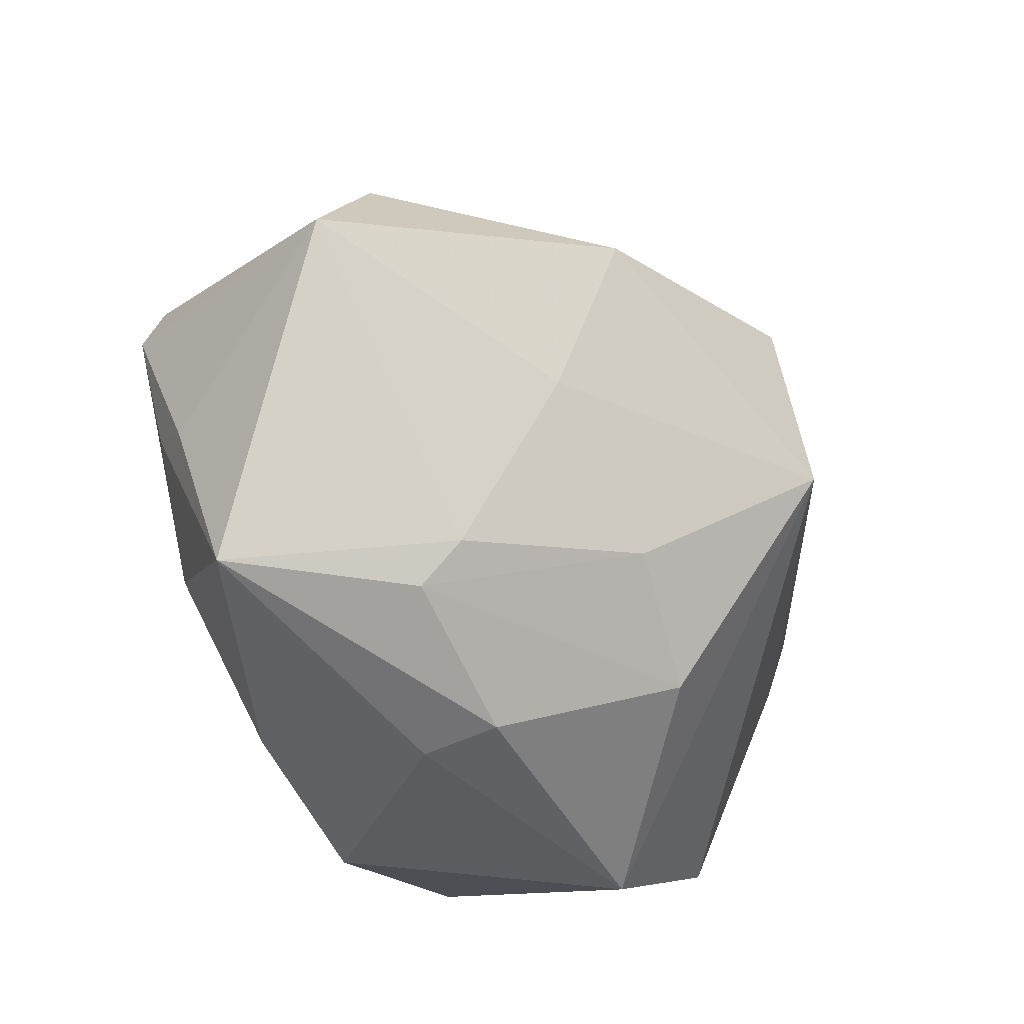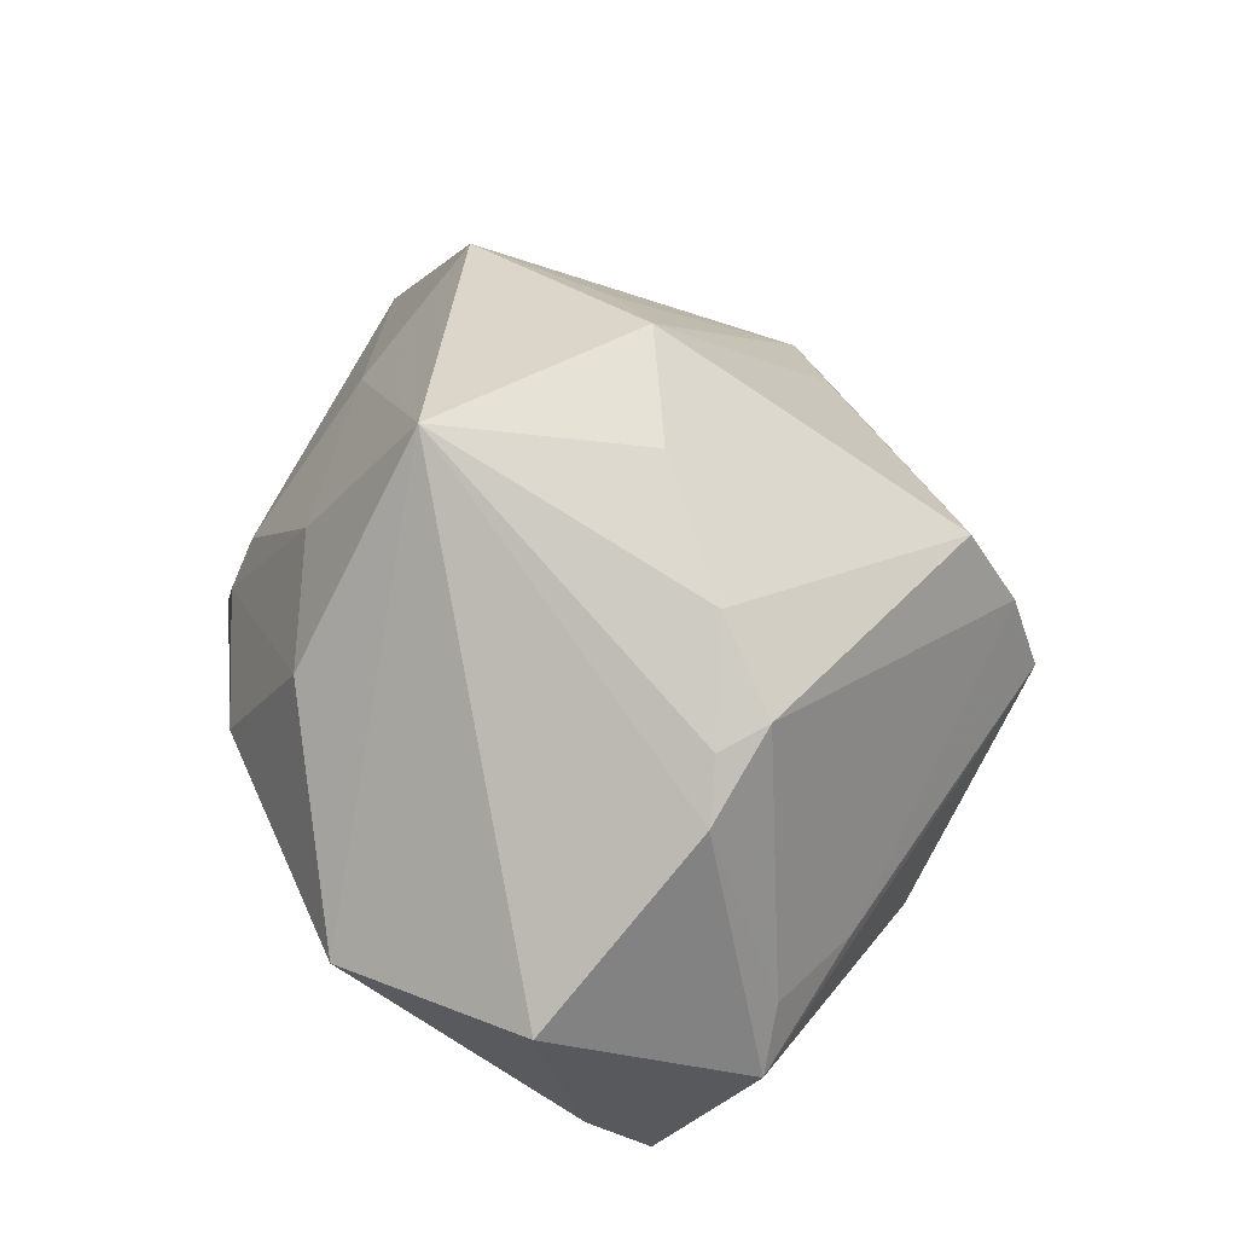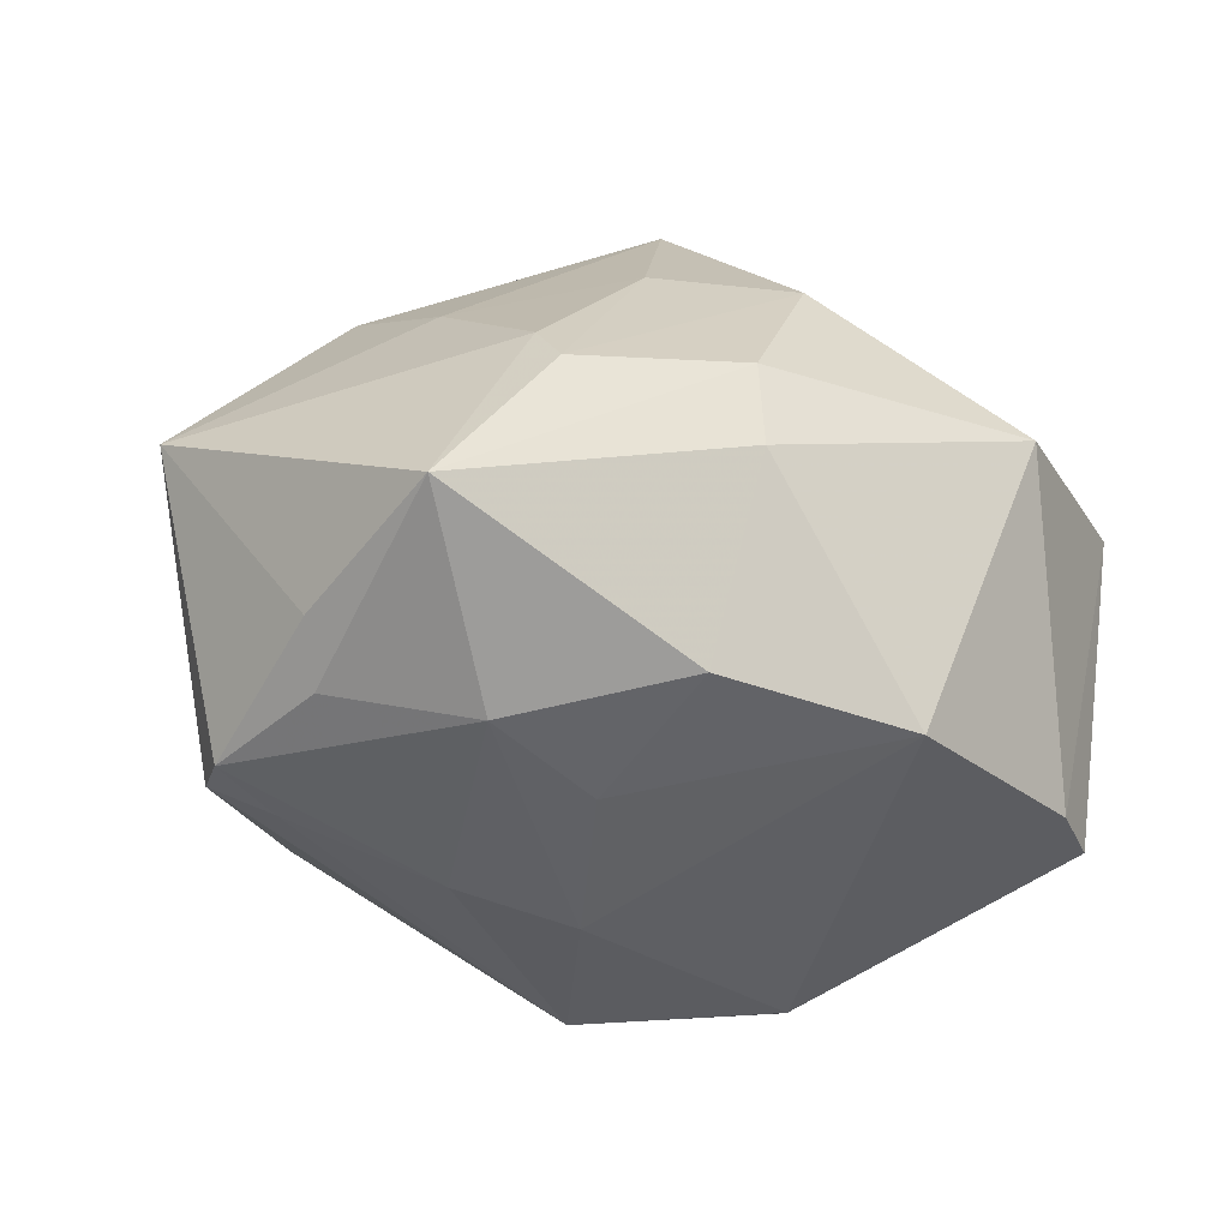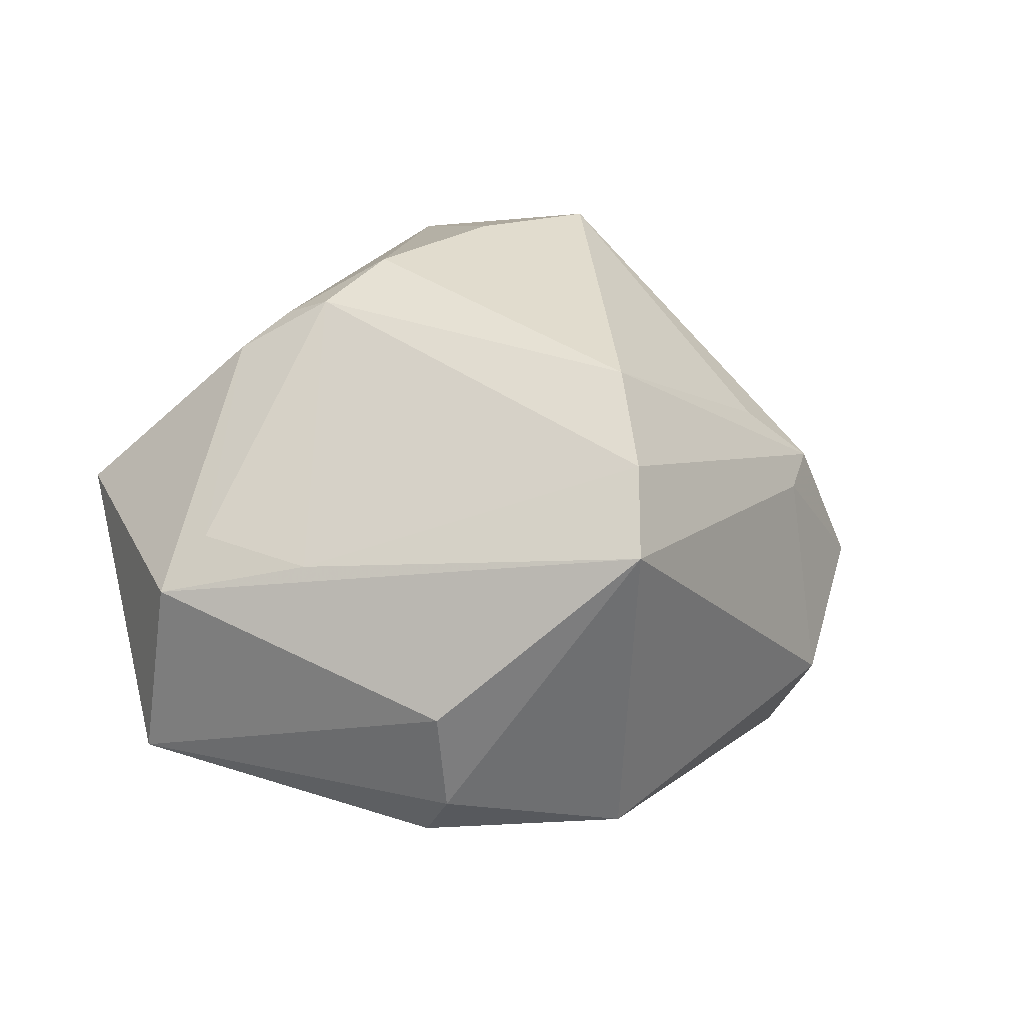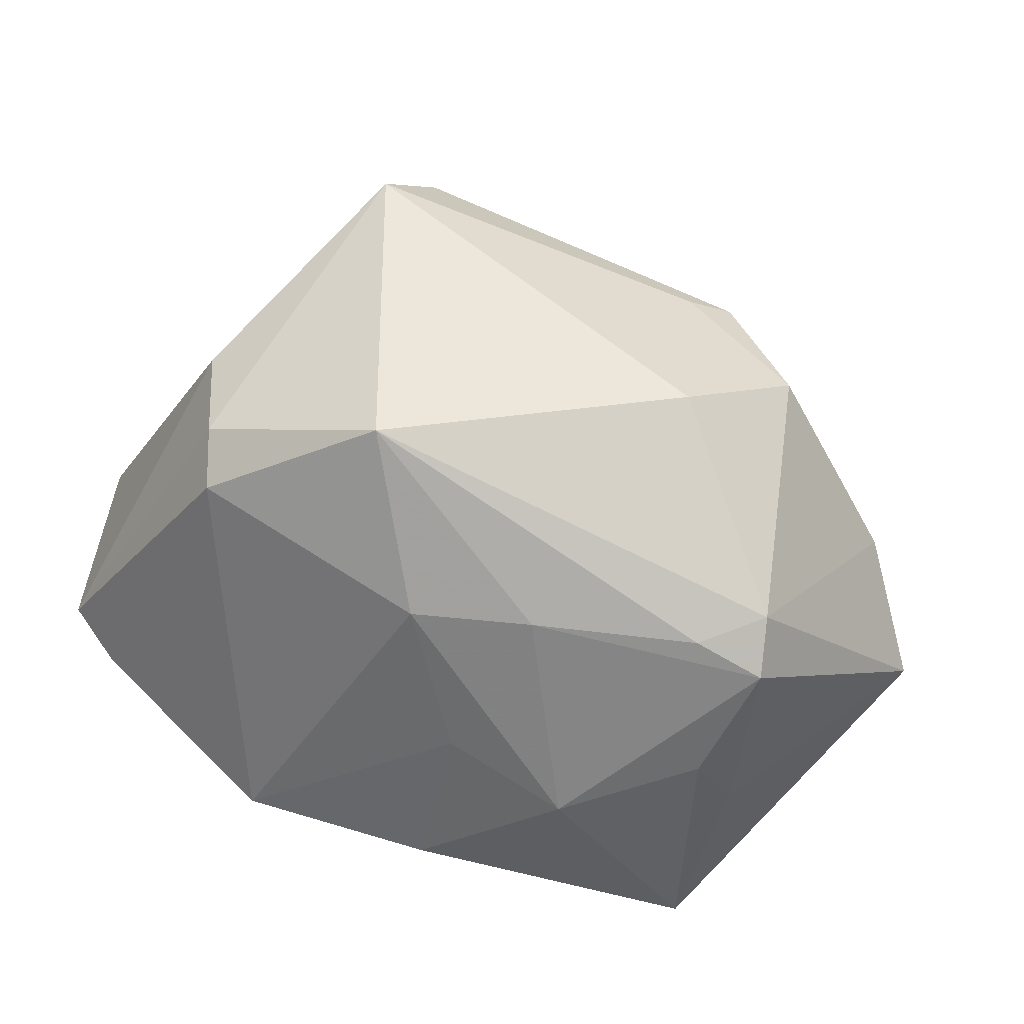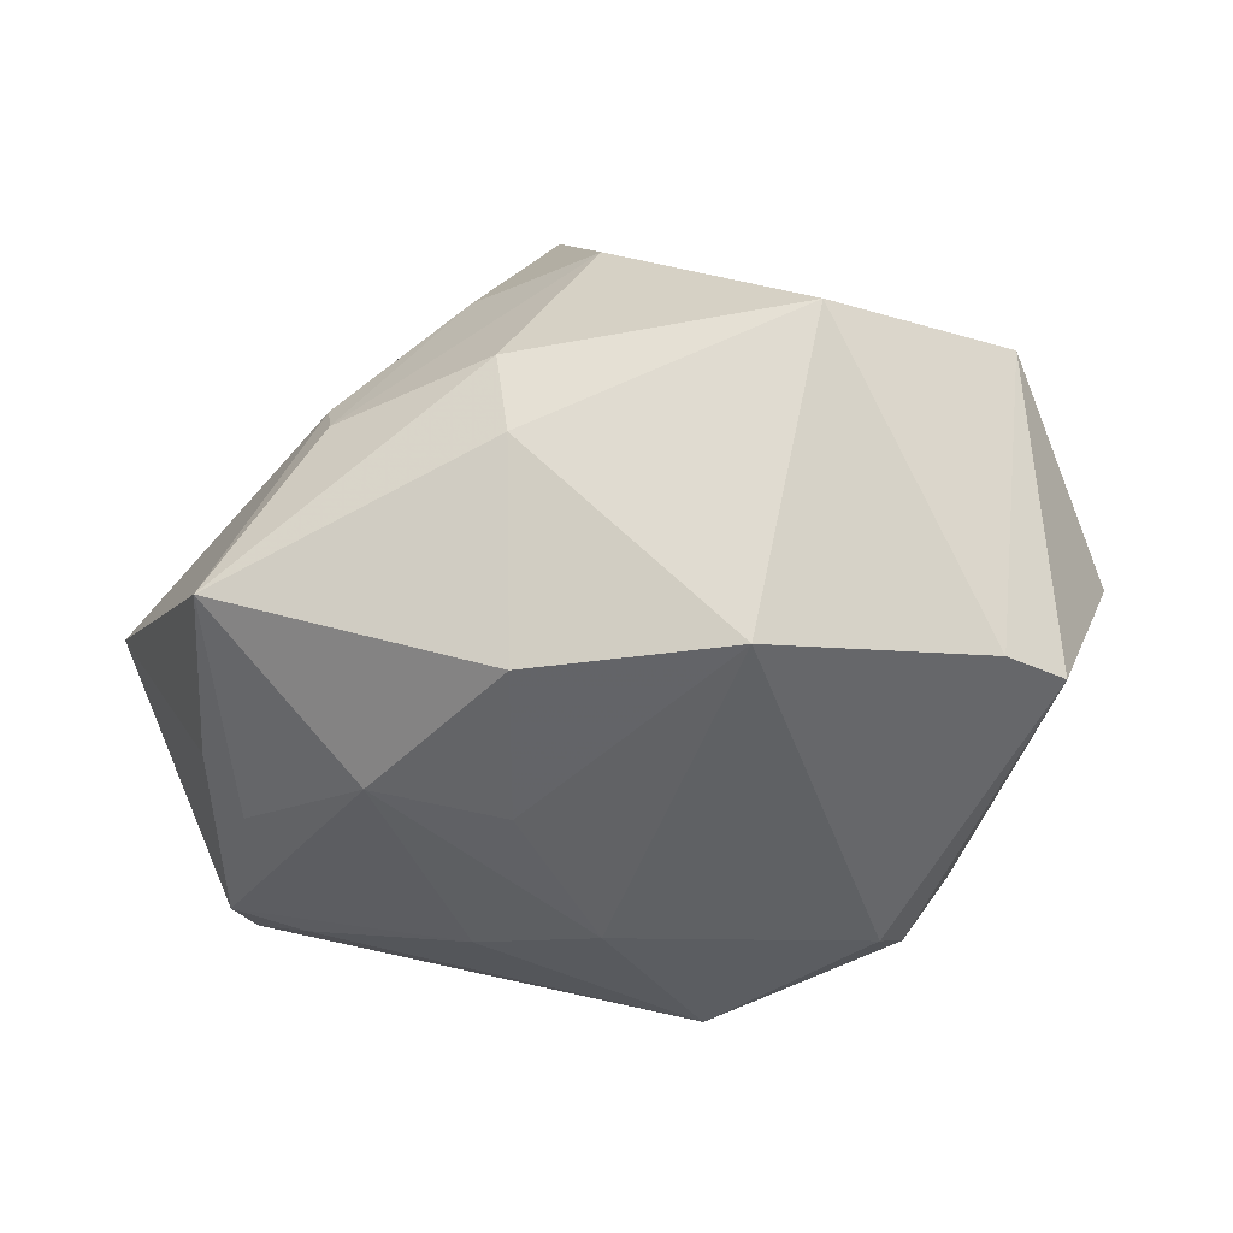
<metadata>
{"format":"obj","ext":"obj","renderer":"f3d","projection":"perspective","resolution":1024,"background":"white","views":[{"elev":-58.5,"azim":-65.8,"up":"+Y"},{"elev":55.0,"azim":74.7,"up":"+Z"},{"elev":-40.0,"azim":-17.0,"up":"+Z"},{"elev":0.2,"azim":143.0,"up":"+Z"},{"elev":22.8,"azim":-159.3,"up":"+Y"},{"elev":-40.8,"azim":17.3,"up":"+Z"}]}
</metadata>
<code>
v -0.006461 0.006878 0.03411
v 0.03101 0.01344 -0.001552
v 0.01868 0.01856 -0.02361
v 0.0001154 -0.03152 0.00137
v 0.04019 0.003282 -0.003937
v 0.01699 0.005678 0.02806
v -0.005847 -0.02215 0.01862
v -0.01356 0.02475 0.01319
v 0.03325 -0.009618 -0.0194
v -0.02811 -0.009289 -0.02061
v -0.02631 -0.003328 0.0253
v 0.02234 0.02215 -0.01546
v 0.03755 -0.0146 0.007062
v -0.02136 0.02445 0.009235
v 0.01652 -0.02051 -0.02278
v 0.02499 -0.02801 0.003272
v -0.042 -0.007811 0.002619
v -0.002928 0.005195 -0.02769
v 0.03665 0.005359 0.001238
v -0.02813 0.00426 -0.02248
v 0.02592 0.002756 0.02269
v 0.01768 0.01394 -0.02645
v -0.03357 0.006349 -0.01944
v -0.03011 -0.0137 -0.01698
v -0.01607 -0.02603 0.005287
v -0.02119 -0.01439 0.01704
v 0.008864 0.03445 0.007551
v 0.02486 0.007449 0.02338
v -0.01466 -0.02861 0.0007825
v -0.01832 0.02612 0.005952
v 0.03708 -0.004906 -0.01887
v 0.004325 0.004853 0.03224
v -0.01583 -0.01418 -0.02404
v -0.01505 0.006322 0.02792
v 0.01054 0.03672 -0.0006817
v -0.02367 0.02328 -0.01227
v -0.001337 -0.01298 0.03438
v 0.0007445 0.02174 -0.02613
v -0.03781 0.004187 0.005217
v -0.0245 -0.02878 -0.01425
v -0.005717 -0.008629 -0.02524
v -0.02993 0.02118 -0.0003891
v 0.0008803 -0.03054 -0.006149
v -0.01384 0.005152 -0.02589
v -0.001316 -0.02251 -0.02245
v 0.007319 0.03016 0.01624
v 0.006684 -0.02589 0.01686
v 0.03019 0.001116 0.01921
v -0.03367 0.001162 -0.02115
f 17 40 25
f 41 15 45
f 37 1 11
f 15 41 18
f 24 40 17
f 24 10 40
f 17 25 26
f 26 11 17
f 37 11 26
f 26 7 37
f 25 7 26
f 17 11 39
f 39 23 17
f 42 23 39
f 39 14 42
f 11 14 39
f 37 21 6
f 6 21 28
f 6 28 46
f 13 5 48
f 28 21 48
f 37 13 48
f 48 21 37
f 8 1 46
f 46 14 8
f 8 14 1
f 34 11 1
f 1 14 34
f 34 14 11
f 15 9 16
f 16 9 13
f 16 13 37
f 38 35 3
f 46 28 27
f 27 14 46
f 19 48 5
f 28 48 19
f 42 14 30
f 14 27 30
f 30 27 35
f 31 5 13
f 13 9 31
f 38 23 36
f 36 23 42
f 36 35 38
f 42 30 36
f 36 30 35
f 20 23 38
f 32 1 37
f 37 6 32
f 46 1 32
f 32 6 46
f 12 35 5
f 12 3 35
f 5 31 12
f 12 31 3
f 22 18 38
f 38 3 22
f 15 18 22
f 3 31 22
f 22 9 15
f 22 31 9
f 5 35 2
f 2 19 5
f 35 27 2
f 2 27 28
f 28 19 2
f 38 18 44
f 44 20 38
f 23 20 49
f 10 24 49
f 20 44 49
f 49 24 17
f 17 23 49
f 43 4 40
f 43 40 45
f 45 15 43
f 15 16 43
f 16 4 43
f 29 7 25
f 29 25 40
f 40 4 29
f 10 49 33
f 33 49 44
f 45 40 33
f 40 10 33
f 33 41 45
f 33 18 41
f 33 44 18
f 7 29 47
f 47 29 4
f 37 7 47
f 47 4 16
f 47 16 37

</code>
